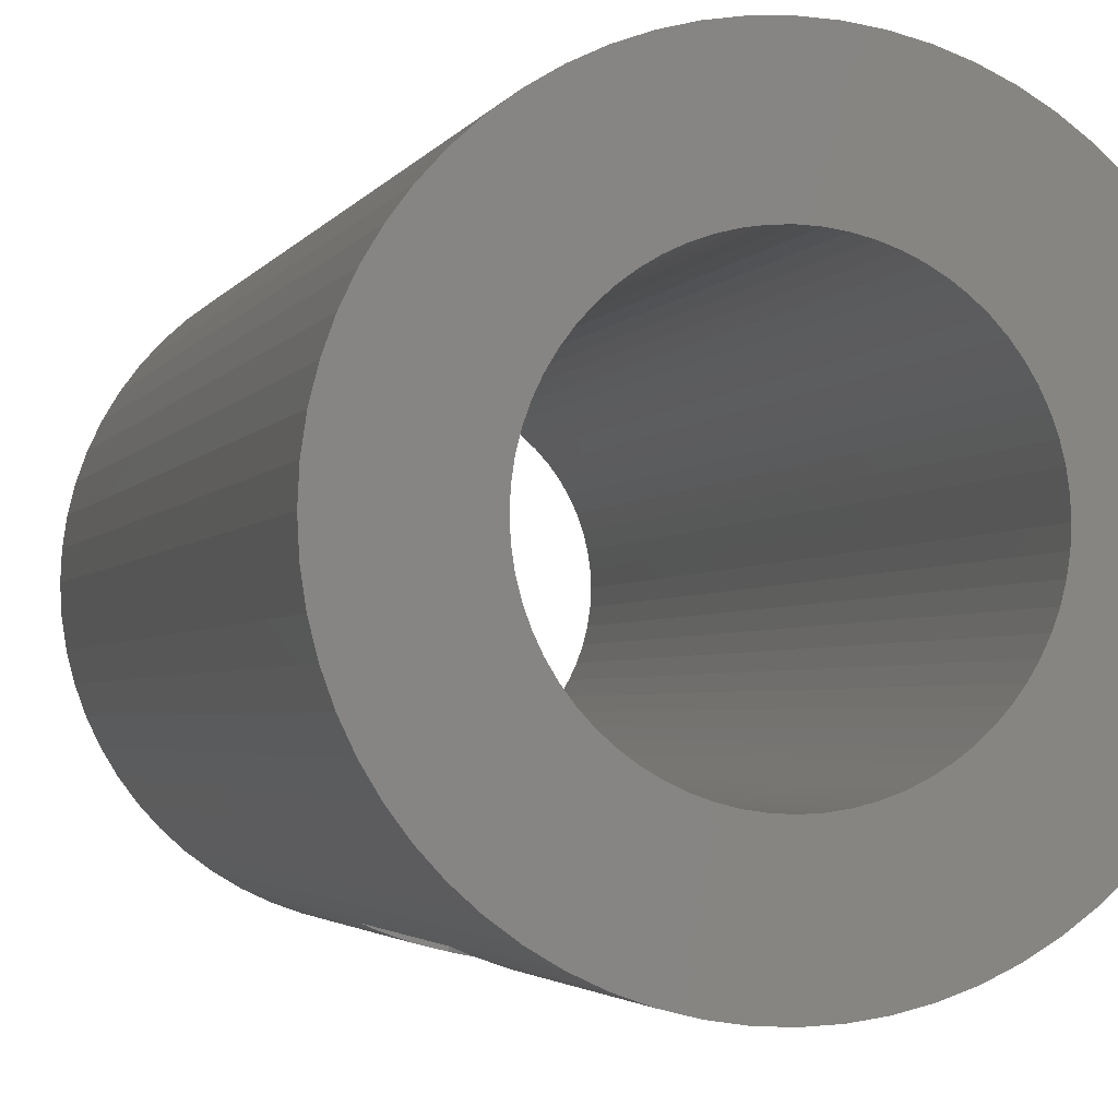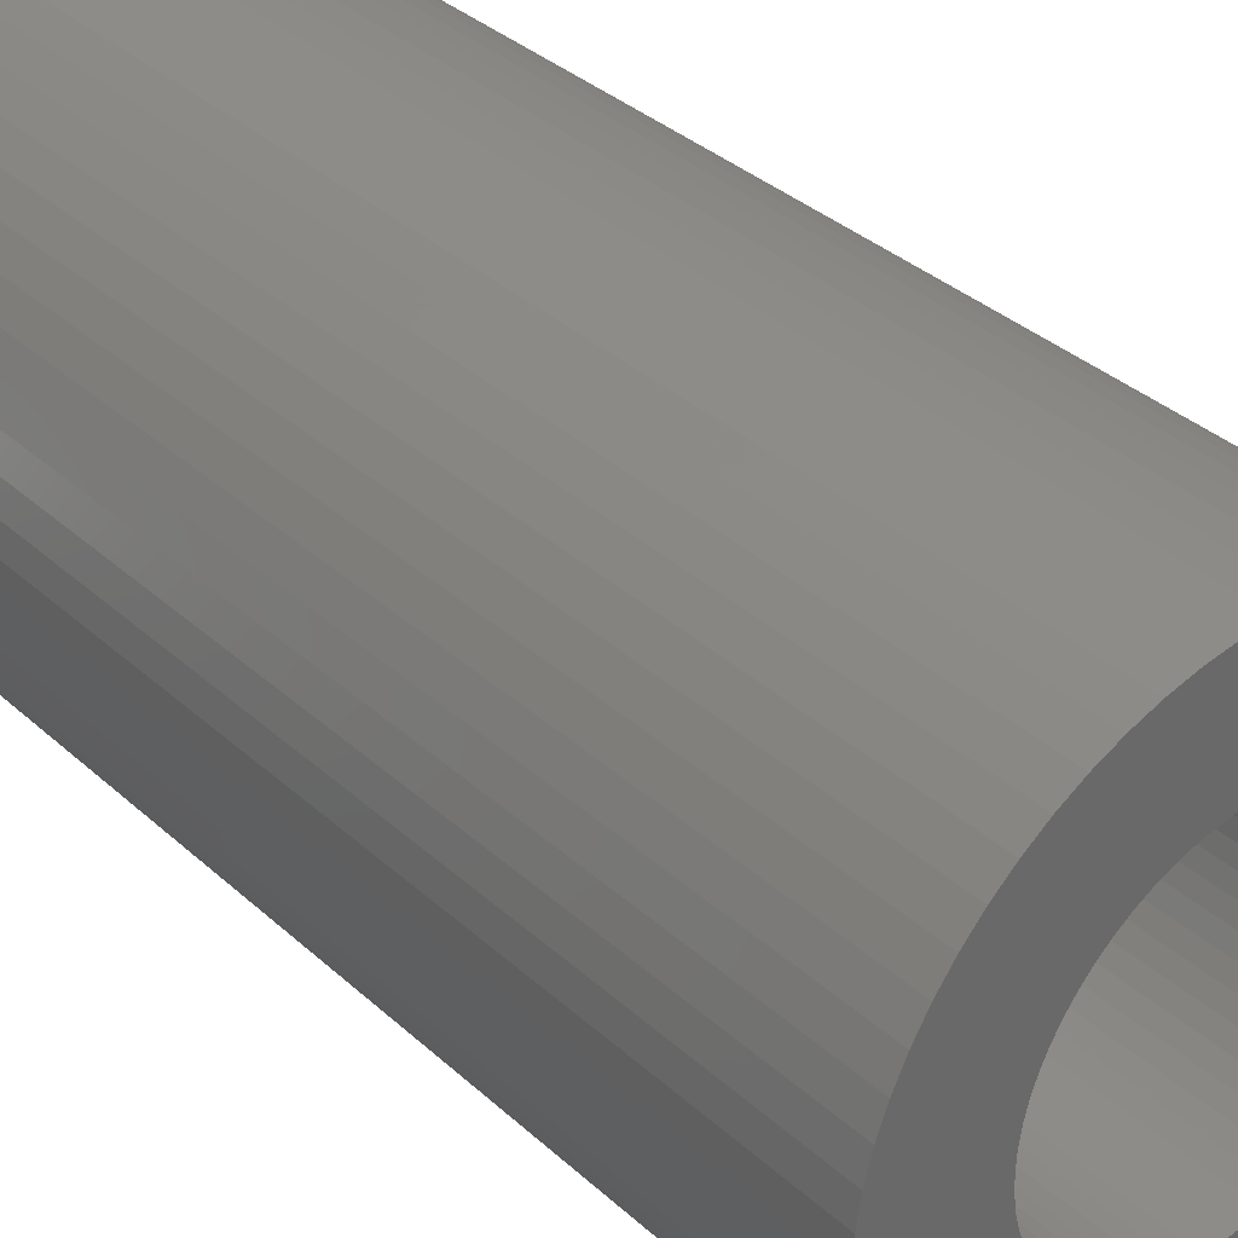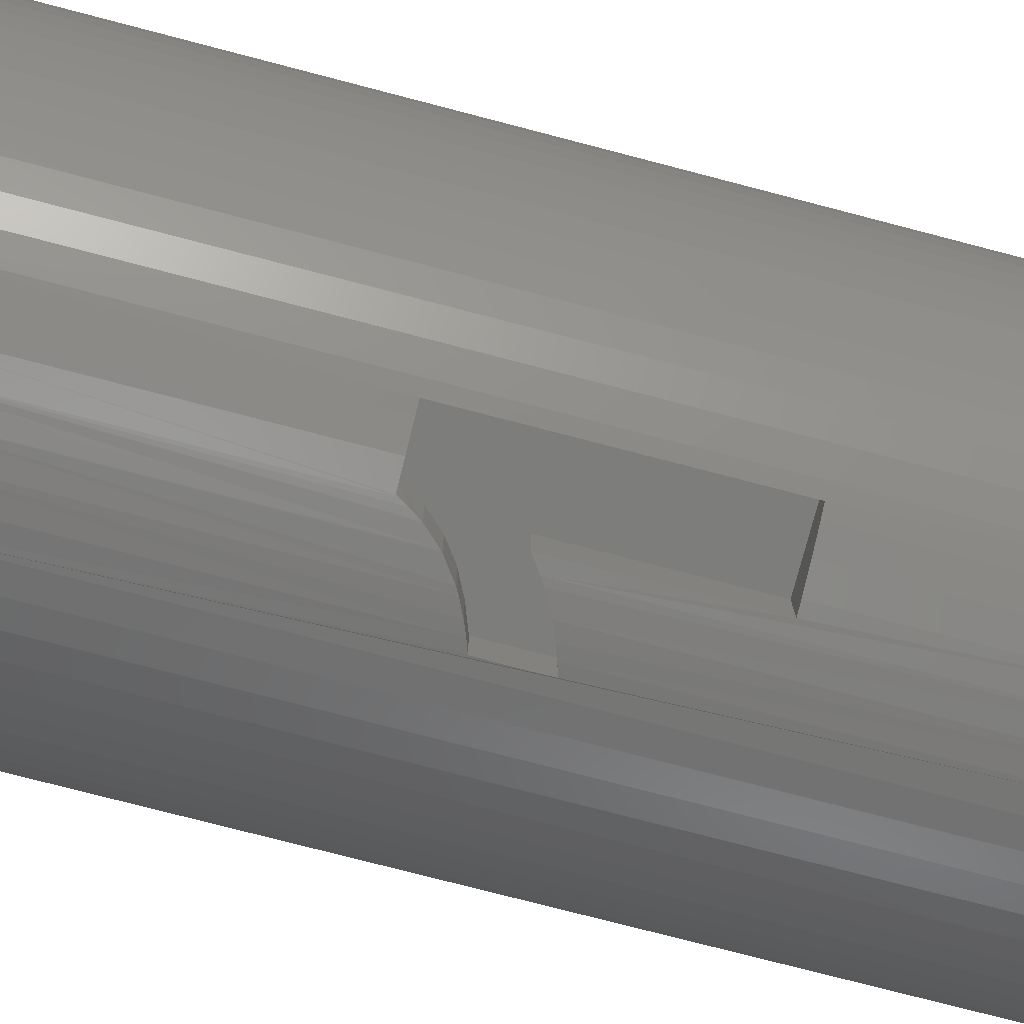
<metadata>
{"format":"stl","ext":"stl","renderer":"f3d","projection":"perspective","resolution":1024,"background":"white","views":[{"elev":-2.6,"azim":-14.8,"up":"+Z"},{"elev":35.4,"azim":139.8,"up":"+Z"},{"elev":-76.5,"azim":-104.6,"up":"+Z"}]}
</metadata>
<code>
# stl→obj: 333 verts, 664 faces
v 72.91 38.35 -18.67
v 72.9 27.35 -18.84
v 72.91 27.35 -18.67
v 72.9 38.35 -18.84
v 72.87 27.35 -19.01
v 72.87 38.35 -19.01
v 72.83 27.35 -19.18
v 72.83 38.35 -19.18
v 72.77 27.35 -19.34
v 72.77 38.35 -19.34
v 72.7 27.35 -19.49
v 72.7 38.35 -19.49
v 72.61 27.35 -19.64
v 72.61 38.35 -19.64
v 72.51 27.35 -19.78
v 72.51 38.35 -19.78
v 72.39 27.35 -19.91
v 72.39 38.35 -19.91
v 72.27 27.35 -20.02
v 72.27 38.35 -20.02
v 72.13 27.35 -20.12
v 72.13 38.35 -20.12
v 71.98 27.35 -20.21
v 71.98 38.35 -20.21
v 71.83 27.35 -20.28
v 71.83 38.35 -20.28
v 71.66 27.35 -20.34
v 71.66 38.35 -20.34
v 71.5 27.35 -20.38
v 71.5 38.35 -20.38
v 71.33 27.35 -20.41
v 71.33 38.35 -20.41
v 71.16 27.35 -20.42
v 71.16 38.35 -20.42
v 70.98 27.35 -20.41
v 70.98 38.35 -20.41
v 70.81 27.35 -20.38
v 70.81 38.35 -20.38
v 70.65 27.35 -20.34
v 70.65 38.35 -20.34
v 70.49 27.35 -20.28
v 70.49 38.35 -20.28
v 70.33 27.35 -20.21
v 70.33 38.35 -20.21
v 70.18 27.35 -20.12
v 70.18 38.35 -20.12
v 70.05 27.35 -20.02
v 70.05 38.35 -20.02
v 69.92 27.35 -19.91
v 69.92 38.35 -19.91
v 69.8 27.35 -19.78
v 69.8 38.35 -19.78
v 69.7 27.35 -19.64
v 69.7 38.35 -19.64
v 69.61 27.35 -19.49
v 69.61 38.35 -19.49
v 69.54 27.35 -19.34
v 69.54 38.35 -19.34
v 69.48 27.35 -19.18
v 69.48 38.35 -19.18
v 69.44 27.35 -19.01
v 69.44 38.35 -19.01
v 69.41 27.35 -18.84
v 69.41 38.35 -18.84
v 69.41 27.35 -18.67
v 69.41 38.35 -18.67
v 74.16 27.35 -18.67
v 74.14 38.35 -18.96
v 74.16 38.35 -18.67
v 74.14 27.35 -18.96
v 74.1 38.35 -19.25
v 74.1 27.35 -19.25
v 74.03 38.35 -19.54
v 74.03 27.35 -19.54
v 73.93 38.35 -19.82
v 73.93 27.35 -19.82
v 73.8 38.35 -20.08
v 73.8 27.35 -20.08
v 73.65 38.35 -20.33
v 73.65 27.35 -20.33
v 73.48 38.35 -20.57
v 73.48 27.35 -20.57
v 73.28 38.35 -20.79
v 73.28 27.35 -20.79
v 73.06 38.35 -20.99
v 73.06 27.35 -20.99
v 72.82 38.35 -21.16
v 72.82 27.35 -21.16
v 72.57 38.35 -21.31
v 72.57 27.35 -21.31
v 72.3 38.35 -21.44
v 72.3 27.35 -21.44
v 72.03 38.35 -21.54
v 72.03 27.35 -21.54
v 71.74 38.35 -21.61
v 71.74 27.35 -21.61
v 71.56 33.08 -21.64
v 71.58 33.07 -21.64
v 71.58 32.4 -21.64
v 71.45 27.35 -21.65
v 71.45 32.44 -21.65
v 71.45 33.11 -21.65
v 71.45 38.35 -21.65
v 71.16 27.35 -21.67
v 71.31 32.49 -21.66
v 71.16 32.55 -21.67
v 71.16 38.35 -21.67
v 71.32 33.17 -21.66
v 71.16 33.24 -21.67
v 70.86 27.35 -21.65
v 70.94 32.67 -21.66
v 70.86 32.72 -21.65
v 70.86 38.35 -21.65
v 70.88 33.44 -21.66
v 70.86 33.45 -21.65
v 71.09 33.28 -21.67
v 70.57 27.35 -21.61
v 70.71 30.85 -21.63
v 70.57 30.85 -21.61
v 70.71 32.83 -21.63
v 70.57 38.35 -21.61
v 70.62 33.75 -21.62
v 70.57 33.84 -21.61
v 70.69 33.64 -21.63
v 70.7 33.63 -21.63
v 70.29 27.35 -21.54
v 70.29 30.85 -21.54
v 70.29 38.35 -21.54
v 70.56 33.87 -21.61
v 70.29 33.87 -21.54
v 70.57 33.85 -21.61
v 70.01 27.35 -21.44
v 70.01 30.85 -21.44
v 70.01 38.35 -21.44
v 70.01 33.87 -21.44
v 69.88 33.87 -21.38
v 69.74 38.35 -21.31
v 69.88 30.85 -21.38
v 69.74 27.35 -21.31
v 69.49 38.35 -21.16
v 69.49 27.35 -21.16
v 69.25 38.35 -20.99
v 69.25 27.35 -20.99
v 69.03 38.35 -20.79
v 69.03 27.35 -20.79
v 68.84 38.35 -20.57
v 68.84 27.35 -20.57
v 68.66 38.35 -20.33
v 68.66 27.35 -20.33
v 68.51 38.35 -20.08
v 68.51 27.35 -20.08
v 68.38 38.35 -19.82
v 68.38 27.35 -19.82
v 68.29 38.35 -19.54
v 68.29 27.35 -19.54
v 68.21 38.35 -19.25
v 68.21 27.35 -19.25
v 68.17 38.35 -18.96
v 68.17 27.35 -18.96
v 68.16 38.35 -18.67
v 68.16 27.35 -18.67
v 71.16 27.35 -15.67
v 70.86 27.35 -15.68
v 71.45 27.35 -15.68
v 70.57 27.35 -15.73
v 71.74 27.35 -15.73
v 70.29 27.35 -15.8
v 72.03 27.35 -15.8
v 70.01 27.35 -15.9
v 72.3 27.35 -15.9
v 69.74 27.35 -16.02
v 72.57 27.35 -16.02
v 69.49 27.35 -16.17
v 72.82 27.35 -16.17
v 69.25 27.35 -16.35
v 73.06 27.35 -16.35
v 69.03 27.35 -16.55
v 73.28 27.35 -16.55
v 68.84 27.35 -16.76
v 73.48 27.35 -16.76
v 71.16 27.35 -16.92
v 71.33 27.35 -16.93
v 68.66 27.35 -17
v 70.65 27.35 -16.99
v 70.81 27.35 -16.95
v 70.98 27.35 -16.93
v 68.51 27.35 -17.25
v 70.18 27.35 -17.21
v 70.33 27.35 -17.12
v 70.49 27.35 -17.05
v 69.7 27.35 -17.7
v 69.8 27.35 -17.56
v 68.38 27.35 -17.52
v 69.92 27.35 -17.43
v 70.05 27.35 -17.32
v 68.29 27.35 -17.8
v 68.21 27.35 -18.08
v 69.54 27.35 -18
v 69.61 27.35 -17.84
v 69.41 27.35 -18.5
v 68.17 27.35 -18.37
v 69.44 27.35 -18.33
v 69.48 27.35 -18.16
v 71.5 27.35 -16.95
v 71.66 27.35 -16.99
v 73.65 27.35 -17
v 71.83 27.35 -17.05
v 71.98 27.35 -17.12
v 72.13 27.35 -17.21
v 72.27 27.35 -17.32
v 73.8 27.35 -17.25
v 72.39 27.35 -17.43
v 72.51 27.35 -17.56
v 73.93 27.35 -17.52
v 72.61 27.35 -17.7
v 72.7 27.35 -17.84
v 74.03 27.35 -17.8
v 72.77 27.35 -18
v 72.83 27.35 -18.16
v 74.1 27.35 -18.08
v 72.87 27.35 -18.33
v 72.9 27.35 -18.5
v 74.14 27.35 -18.37
v 69.41 38.35 -18.5
v 69.44 38.35 -18.33
v 69.48 38.35 -18.16
v 69.54 38.35 -18
v 69.61 38.35 -17.84
v 69.7 38.35 -17.7
v 69.8 38.35 -17.56
v 69.92 38.35 -17.43
v 70.05 38.35 -17.32
v 70.18 38.35 -17.21
v 70.33 38.35 -17.12
v 70.49 38.35 -17.05
v 70.65 38.35 -16.99
v 70.81 38.35 -16.95
v 70.98 38.35 -16.93
v 71.16 38.35 -16.92
v 71.33 38.35 -16.93
v 71.5 38.35 -16.95
v 71.66 38.35 -16.99
v 71.83 38.35 -17.05
v 71.98 38.35 -17.12
v 72.13 38.35 -17.21
v 72.27 38.35 -17.32
v 72.39 38.35 -17.43
v 72.51 38.35 -17.56
v 72.61 38.35 -17.7
v 72.7 38.35 -17.84
v 72.77 38.35 -18
v 72.83 38.35 -18.16
v 72.87 38.35 -18.33
v 72.9 38.35 -18.5
v 68.17 38.35 -18.37
v 68.21 38.35 -18.08
v 68.29 38.35 -17.8
v 68.38 38.35 -17.52
v 68.51 38.35 -17.25
v 68.66 38.35 -17
v 68.84 38.35 -16.76
v 74.14 38.35 -18.37
v 74.1 38.35 -18.08
v 74.03 38.35 -17.8
v 73.93 38.35 -17.52
v 73.8 38.35 -17.25
v 73.65 38.35 -17
v 73.48 38.35 -16.76
v 71.16 38.35 -15.67
v 71.45 38.35 -15.68
v 70.86 38.35 -15.68
v 71.74 38.35 -15.73
v 70.57 38.35 -15.73
v 72.03 38.35 -15.8
v 70.29 38.35 -15.8
v 72.3 38.35 -15.9
v 70.01 38.35 -15.9
v 72.57 38.35 -16.02
v 69.74 38.35 -16.02
v 72.82 38.35 -16.17
v 69.49 38.35 -16.17
v 73.06 38.35 -16.35
v 69.25 38.35 -16.35
v 73.28 38.35 -16.55
v 69.03 38.35 -16.55
v 71.58 33.07 -21.11
v 71.58 32.4 -21.11
v 71.56 33.07 -21.11
v 71.52 33.09 -21.11
v 71.49 32.42 -21.11
v 71.47 33.11 -21.11
v 71.41 33.13 -21.11
v 71.41 32.45 -21.11
v 71.36 33.15 -21.11
v 71.33 32.48 -21.11
v 71.32 33.17 -21.11
v 71.31 32.49 -21.11
v 71.31 33.17 -21.11
v 71.25 33.2 -21.11
v 71.24 32.51 -21.11
v 71.2 33.22 -21.11
v 71.16 32.55 -21.11
v 71.15 33.25 -21.11
v 71.1 33.28 -21.11
v 71 33.34 -21.11
v 71.05 33.31 -21.11
v 71.01 32.63 -21.11
v 71.08 32.59 -21.11
v 71.09 33.28 -21.11
v 70.95 33.37 -21.11
v 70.93 32.68 -21.11
v 70.91 33.41 -21.11
v 70.94 32.67 -21.11
v 70.88 33.44 -21.11
v 70.87 33.45 -21.11
v 70.86 32.72 -21.11
v 70.82 33.49 -21.11
v 70.78 33.53 -21.11
v 70.78 32.77 -21.11
v 70.75 33.57 -21.11
v 70.71 32.83 -21.11
v 70.71 33.62 -21.11
v 70.71 30.85 -21.11
v 70.7 33.63 -21.11
v 70.68 33.67 -21.11
v 70.64 33.71 -21.11
v 70.61 33.76 -21.11
v 70.59 33.81 -21.11
v 70.57 33.85 -21.11
v 70.56 33.87 -21.11
v 69.88 33.87 -21.11
v 69.88 30.85 -21.11
v 71.56 33.08 -21.11
f 1 2 3
f 1 4 2
f 4 5 2
f 4 6 5
f 6 7 5
f 6 8 7
f 8 9 7
f 8 10 9
f 10 11 9
f 10 12 11
f 12 13 11
f 12 14 13
f 14 15 13
f 14 16 15
f 16 17 15
f 16 18 17
f 18 19 17
f 18 20 19
f 20 21 19
f 20 22 21
f 22 23 21
f 22 24 23
f 24 25 23
f 24 26 25
f 26 27 25
f 26 28 27
f 28 29 27
f 28 30 29
f 30 31 29
f 30 32 31
f 32 33 31
f 32 34 33
f 34 35 33
f 34 36 35
f 36 37 35
f 36 38 37
f 38 39 37
f 38 40 39
f 40 41 39
f 40 42 41
f 42 43 41
f 42 44 43
f 44 45 43
f 44 46 45
f 46 47 45
f 46 48 47
f 48 49 47
f 48 50 49
f 50 51 49
f 50 52 51
f 52 53 51
f 52 54 53
f 54 55 53
f 54 56 55
f 56 57 55
f 56 58 57
f 58 59 57
f 58 60 59
f 60 61 59
f 60 62 61
f 62 63 61
f 62 64 63
f 64 65 63
f 64 66 65
f 67 68 69
f 67 70 68
f 70 71 68
f 70 72 71
f 72 73 71
f 72 74 73
f 74 75 73
f 74 76 75
f 76 77 75
f 76 78 77
f 78 79 77
f 78 80 79
f 80 81 79
f 80 82 81
f 82 83 81
f 82 84 83
f 84 85 83
f 84 86 85
f 86 87 85
f 86 88 87
f 88 89 87
f 88 90 89
f 90 91 89
f 90 92 91
f 92 93 91
f 92 94 93
f 94 95 93
f 94 96 95
f 97 95 98
f 98 95 99
f 95 100 99
f 99 100 101
f 102 95 97
f 102 103 95
f 95 96 100
f 104 101 100
f 104 105 101
f 104 106 105
f 107 108 109
f 107 102 108
f 107 103 102
f 110 106 104
f 110 111 106
f 110 112 111
f 113 114 115
f 113 116 114
f 113 109 116
f 113 107 109
f 117 112 110
f 117 118 112
f 117 119 118
f 118 120 112
f 121 122 123
f 121 124 122
f 121 125 124
f 121 115 125
f 121 113 115
f 126 119 117
f 126 127 119
f 128 129 130
f 128 131 129
f 128 123 131
f 128 121 123
f 132 127 126
f 132 133 127
f 134 130 135
f 134 128 130
f 135 136 134
f 134 136 137
f 136 138 137
f 137 138 139
f 138 133 139
f 139 133 132
f 139 140 137
f 139 141 140
f 141 142 140
f 141 143 142
f 143 144 142
f 143 145 144
f 145 146 144
f 145 147 146
f 147 148 146
f 147 149 148
f 149 150 148
f 149 151 150
f 151 152 150
f 151 153 152
f 153 154 152
f 153 155 154
f 155 156 154
f 155 157 156
f 157 158 156
f 157 159 158
f 159 160 158
f 159 161 160
f 162 163 164
f 163 165 164
f 164 165 166
f 165 167 166
f 166 167 168
f 167 169 168
f 168 169 170
f 169 171 170
f 170 171 172
f 171 173 172
f 172 173 174
f 173 175 174
f 174 175 176
f 175 177 176
f 176 177 178
f 177 179 178
f 178 179 180
f 179 181 180
f 180 181 182
f 179 183 184
f 179 184 185
f 179 185 186
f 179 186 181
f 183 187 188
f 183 188 189
f 183 189 190
f 183 190 184
f 191 192 193
f 192 194 193
f 193 194 187
f 194 195 187
f 187 195 188
f 196 197 198
f 196 198 199
f 196 199 191
f 196 191 193
f 63 65 161
f 65 200 161
f 161 200 201
f 200 202 201
f 201 202 197
f 202 203 197
f 197 203 198
f 159 157 59
f 159 59 61
f 159 61 63
f 159 63 161
f 51 53 155
f 53 55 155
f 155 55 157
f 55 57 157
f 157 57 59
f 153 151 47
f 153 47 49
f 153 49 51
f 153 51 155
f 151 149 41
f 151 41 43
f 151 43 45
f 151 45 47
f 149 147 33
f 149 33 35
f 149 35 37
f 149 37 39
f 149 39 41
f 182 204 180
f 204 205 180
f 180 205 206
f 205 207 206
f 206 207 208
f 209 210 211
f 209 211 206
f 209 206 208
f 212 213 214
f 212 214 211
f 212 211 210
f 215 216 217
f 215 217 214
f 215 214 213
f 218 219 220
f 218 220 217
f 218 217 216
f 221 222 223
f 221 223 220
f 221 220 219
f 5 70 2
f 70 67 2
f 2 67 3
f 67 223 3
f 3 223 222
f 7 9 72
f 7 72 70
f 7 70 5
f 11 13 74
f 11 74 72
f 11 72 9
f 15 17 76
f 15 76 74
f 15 74 13
f 19 21 78
f 19 78 76
f 19 76 17
f 21 23 78
f 23 25 78
f 78 25 80
f 25 27 80
f 80 27 29
f 80 29 31
f 80 31 33
f 80 33 147
f 80 147 82
f 104 100 110
f 100 96 110
f 110 96 117
f 96 94 117
f 117 94 126
f 94 92 126
f 126 92 132
f 92 90 132
f 132 90 139
f 90 88 139
f 139 88 141
f 88 86 141
f 141 86 143
f 86 84 143
f 143 84 145
f 84 82 145
f 145 82 147
f 66 200 65
f 66 224 200
f 224 202 200
f 224 225 202
f 225 203 202
f 225 226 203
f 226 198 203
f 226 227 198
f 227 199 198
f 227 228 199
f 228 191 199
f 228 229 191
f 229 192 191
f 229 230 192
f 230 194 192
f 230 231 194
f 231 195 194
f 231 232 195
f 232 188 195
f 232 233 188
f 233 189 188
f 233 234 189
f 234 190 189
f 234 235 190
f 235 184 190
f 235 236 184
f 236 185 184
f 236 237 185
f 237 186 185
f 237 238 186
f 238 181 186
f 238 239 181
f 239 182 181
f 239 240 182
f 240 204 182
f 240 241 204
f 241 205 204
f 241 242 205
f 242 207 205
f 242 243 207
f 243 208 207
f 243 244 208
f 244 209 208
f 244 245 209
f 245 210 209
f 245 246 210
f 246 212 210
f 246 247 212
f 247 213 212
f 247 248 213
f 248 215 213
f 248 249 215
f 249 216 215
f 249 250 216
f 250 218 216
f 250 251 218
f 251 219 218
f 251 252 219
f 252 221 219
f 252 253 221
f 253 222 221
f 253 254 222
f 254 3 222
f 254 1 3
f 107 113 103
f 113 121 103
f 103 121 95
f 121 128 95
f 95 128 93
f 128 134 93
f 93 134 91
f 134 137 91
f 91 137 89
f 137 140 89
f 89 140 87
f 140 142 87
f 87 142 85
f 142 144 85
f 85 144 83
f 144 146 83
f 83 146 81
f 146 34 81
f 81 34 32
f 146 148 40
f 146 40 38
f 146 38 36
f 146 36 34
f 148 150 46
f 148 46 44
f 148 44 42
f 148 42 40
f 54 52 152
f 52 50 152
f 152 50 150
f 50 48 150
f 150 48 46
f 154 156 58
f 154 58 56
f 154 56 54
f 154 54 152
f 224 66 160
f 66 64 160
f 160 64 158
f 64 62 158
f 158 62 156
f 62 60 156
f 156 60 58
f 255 256 226
f 255 226 225
f 255 225 224
f 255 224 160
f 230 229 257
f 229 228 257
f 257 228 256
f 228 227 256
f 256 227 226
f 258 259 232
f 258 232 231
f 258 231 230
f 258 230 257
f 259 260 235
f 259 235 234
f 259 234 233
f 259 233 232
f 260 261 239
f 260 239 238
f 260 238 237
f 260 237 236
f 260 236 235
f 32 30 81
f 30 28 81
f 81 28 79
f 28 26 79
f 79 26 24
f 22 20 77
f 22 77 79
f 22 79 24
f 18 16 75
f 18 75 77
f 18 77 20
f 14 12 73
f 14 73 75
f 14 75 16
f 10 8 71
f 10 71 73
f 10 73 12
f 6 4 68
f 6 68 71
f 6 71 8
f 253 262 254
f 262 69 254
f 254 69 1
f 69 68 1
f 1 68 4
f 252 251 263
f 252 263 262
f 252 262 253
f 250 249 264
f 250 264 263
f 250 263 251
f 248 247 265
f 248 265 264
f 248 264 249
f 246 245 266
f 246 266 265
f 246 265 247
f 245 244 266
f 244 243 266
f 266 243 267
f 243 242 267
f 267 242 241
f 267 241 240
f 267 240 239
f 267 239 261
f 267 261 268
f 269 270 271
f 270 272 271
f 271 272 273
f 272 274 273
f 273 274 275
f 274 276 275
f 275 276 277
f 276 278 277
f 277 278 279
f 278 280 279
f 279 280 281
f 280 282 281
f 281 282 283
f 282 284 283
f 283 284 285
f 284 268 285
f 285 268 261
f 161 255 160
f 161 201 255
f 201 256 255
f 201 197 256
f 197 257 256
f 197 196 257
f 196 258 257
f 196 193 258
f 193 259 258
f 193 187 259
f 187 260 259
f 187 183 260
f 183 261 260
f 183 179 261
f 179 285 261
f 179 177 285
f 177 283 285
f 177 175 283
f 175 281 283
f 175 173 281
f 173 279 281
f 173 171 279
f 171 277 279
f 171 169 277
f 169 275 277
f 169 167 275
f 167 273 275
f 167 165 273
f 165 271 273
f 165 163 271
f 163 269 271
f 163 162 269
f 162 270 269
f 162 164 270
f 164 272 270
f 164 166 272
f 166 274 272
f 166 168 274
f 168 276 274
f 168 170 276
f 170 278 276
f 170 172 278
f 172 280 278
f 172 174 280
f 174 282 280
f 174 176 282
f 176 284 282
f 176 178 284
f 178 268 284
f 178 180 268
f 180 267 268
f 180 206 267
f 206 266 267
f 206 211 266
f 211 265 266
f 211 214 265
f 214 264 265
f 214 217 264
f 217 263 264
f 217 220 263
f 220 262 263
f 220 223 262
f 223 69 262
f 223 67 69
f 286 287 288
f 288 287 289
f 287 290 289
f 289 290 291
f 290 292 291
f 290 293 292
f 292 293 294
f 293 295 294
f 294 295 296
f 295 297 296
f 296 297 298
f 297 299 298
f 297 300 299
f 299 300 301
f 300 302 301
f 301 302 303
f 302 304 303
f 305 306 307
f 307 306 308
f 306 309 308
f 308 309 302
f 309 304 302
f 310 311 312
f 310 313 311
f 310 307 313
f 310 305 307
f 312 311 314
f 314 311 315
f 311 316 315
f 315 316 317
f 316 318 317
f 316 319 318
f 318 319 320
f 319 321 320
f 320 321 322
f 321 323 322
f 322 323 324
f 323 325 324
f 323 326 325
f 323 327 326
f 323 328 327
f 323 329 328
f 323 330 329
f 323 331 330
f 323 332 331
f 333 98 286
f 333 97 98
f 296 292 294
f 296 291 292
f 296 291 289
f 296 333 289
f 296 97 333
f 296 102 97
f 296 108 102
f 309 304 303
f 309 301 303
f 309 301 299
f 309 298 299
f 309 298 296
f 309 108 296
f 309 109 108
f 309 116 109
f 314 312 310
f 314 310 305
f 314 305 306
f 314 309 306
f 314 116 309
f 314 114 116
f 324 322 320
f 324 318 320
f 324 318 317
f 324 315 317
f 324 315 314
f 324 114 314
f 324 115 114
f 324 125 115
f 329 328 327
f 329 326 327
f 329 325 326
f 329 324 325
f 329 125 324
f 329 124 125
f 329 122 124
f 329 123 122
f 329 131 123
f 329 129 131
f 329 330 129
f 287 98 99
f 287 286 98
f 313 311 316
f 313 316 319
f 313 319 321
f 313 120 321
f 313 112 120
f 313 111 112
f 297 302 300
f 297 302 308
f 297 307 308
f 297 307 313
f 297 111 313
f 297 106 111
f 297 105 106
f 297 101 105
f 297 99 101
f 297 287 99
f 297 287 290
f 297 290 293
f 297 293 295
f 323 120 118
f 323 321 120
f 332 133 138
f 332 127 133
f 332 119 127
f 332 118 119
f 332 323 118
f 331 138 136
f 331 332 138
f 330 130 129
f 330 135 130
f 330 136 135
f 330 331 136

</code>
